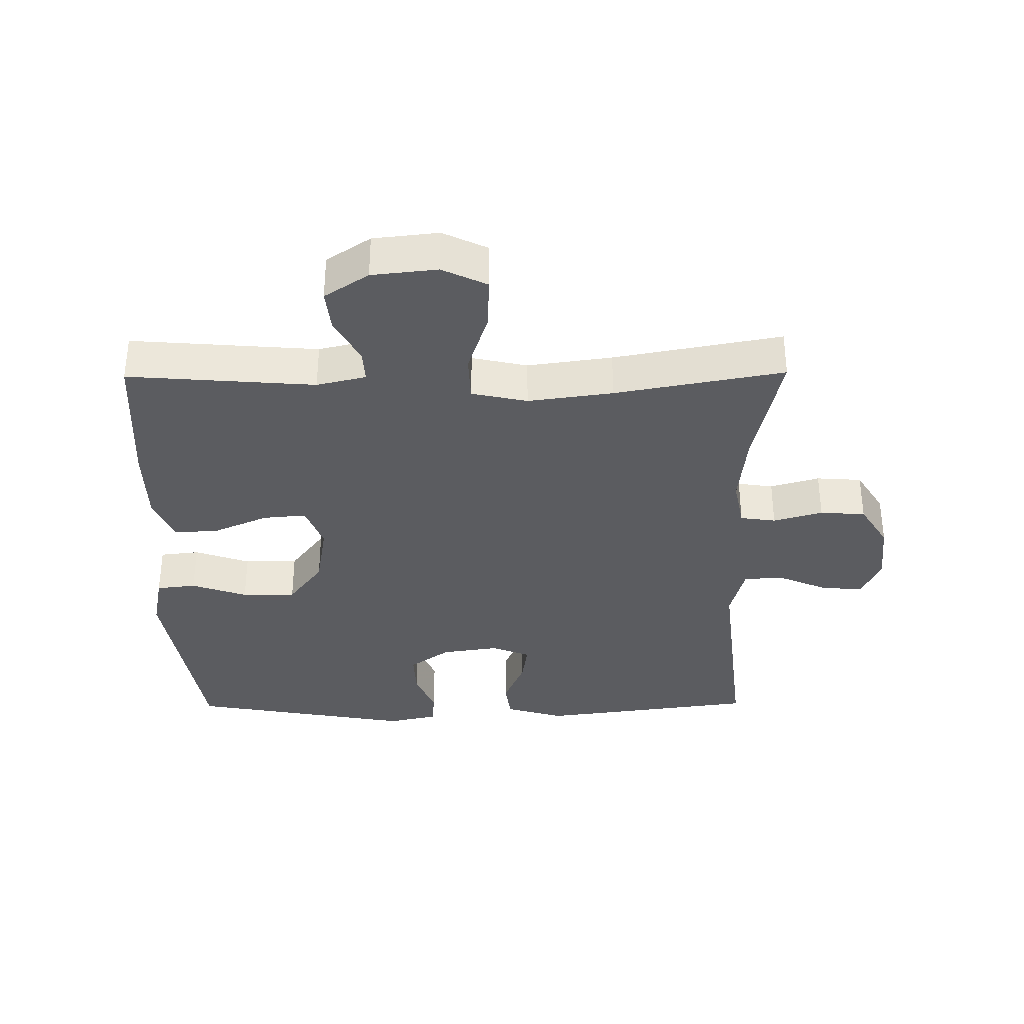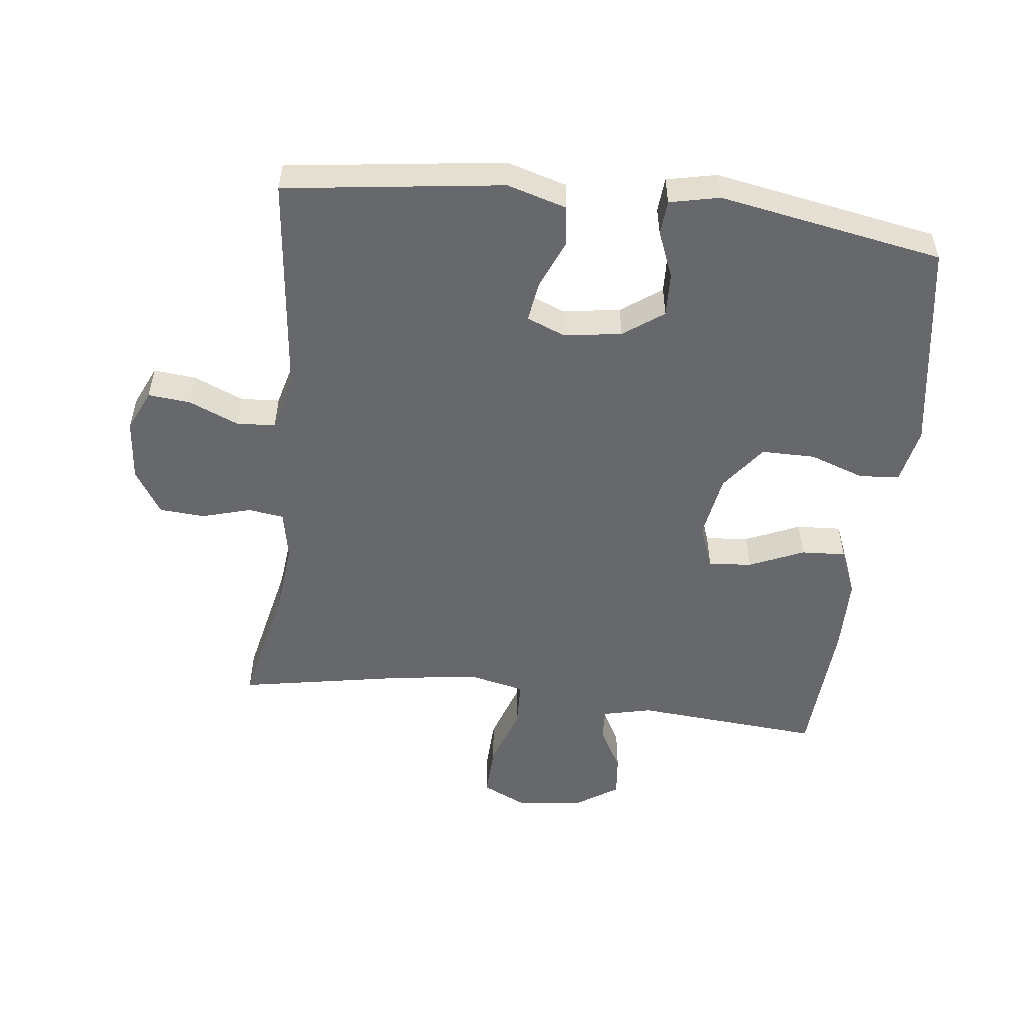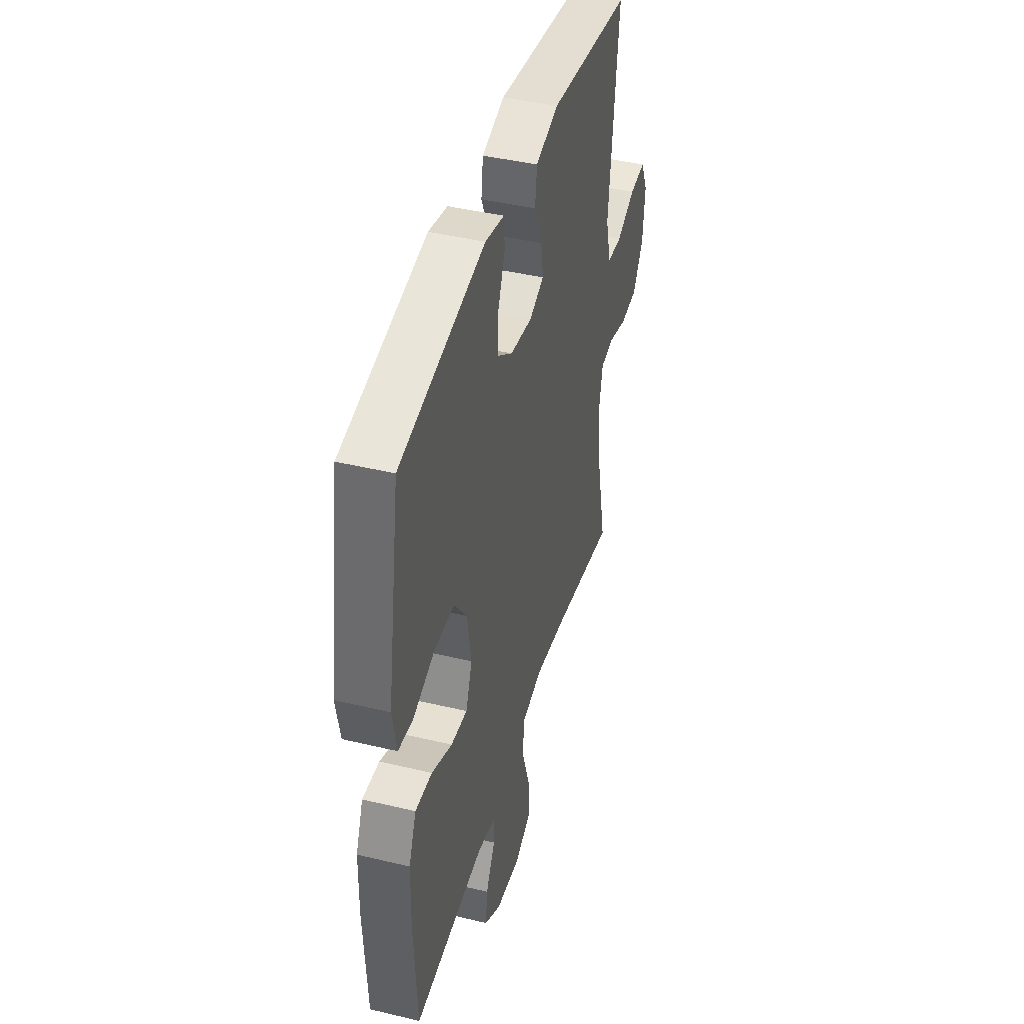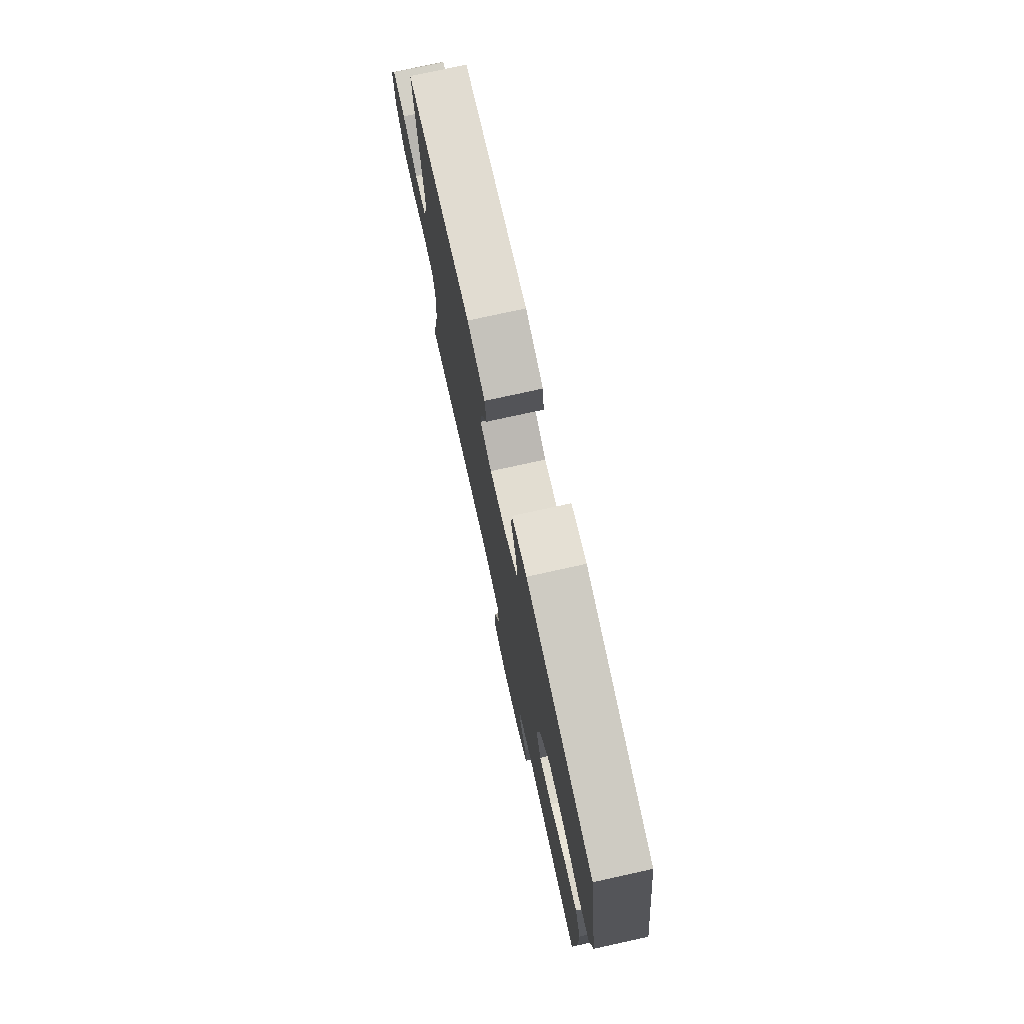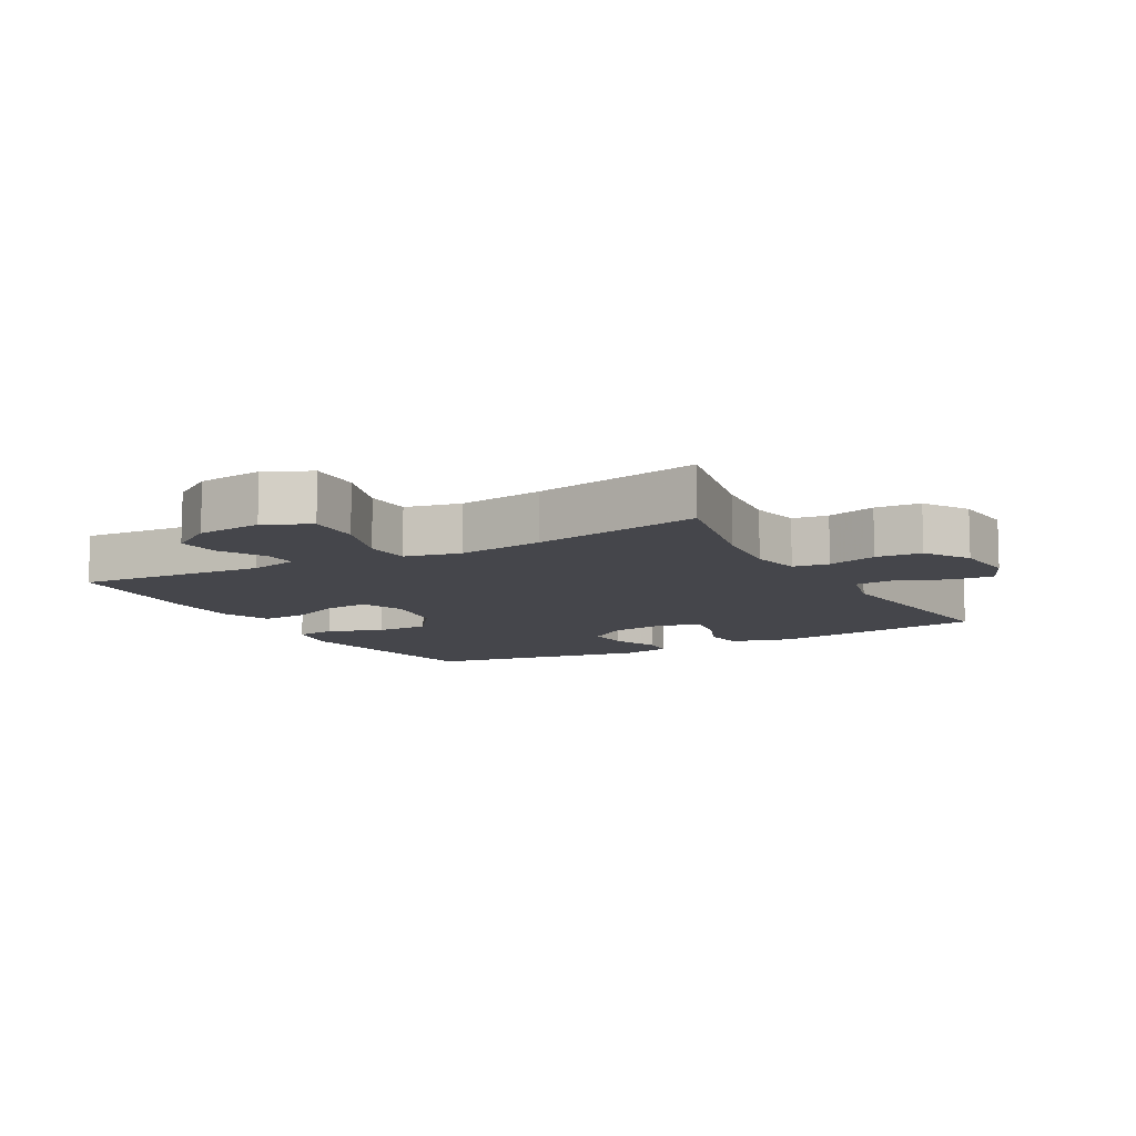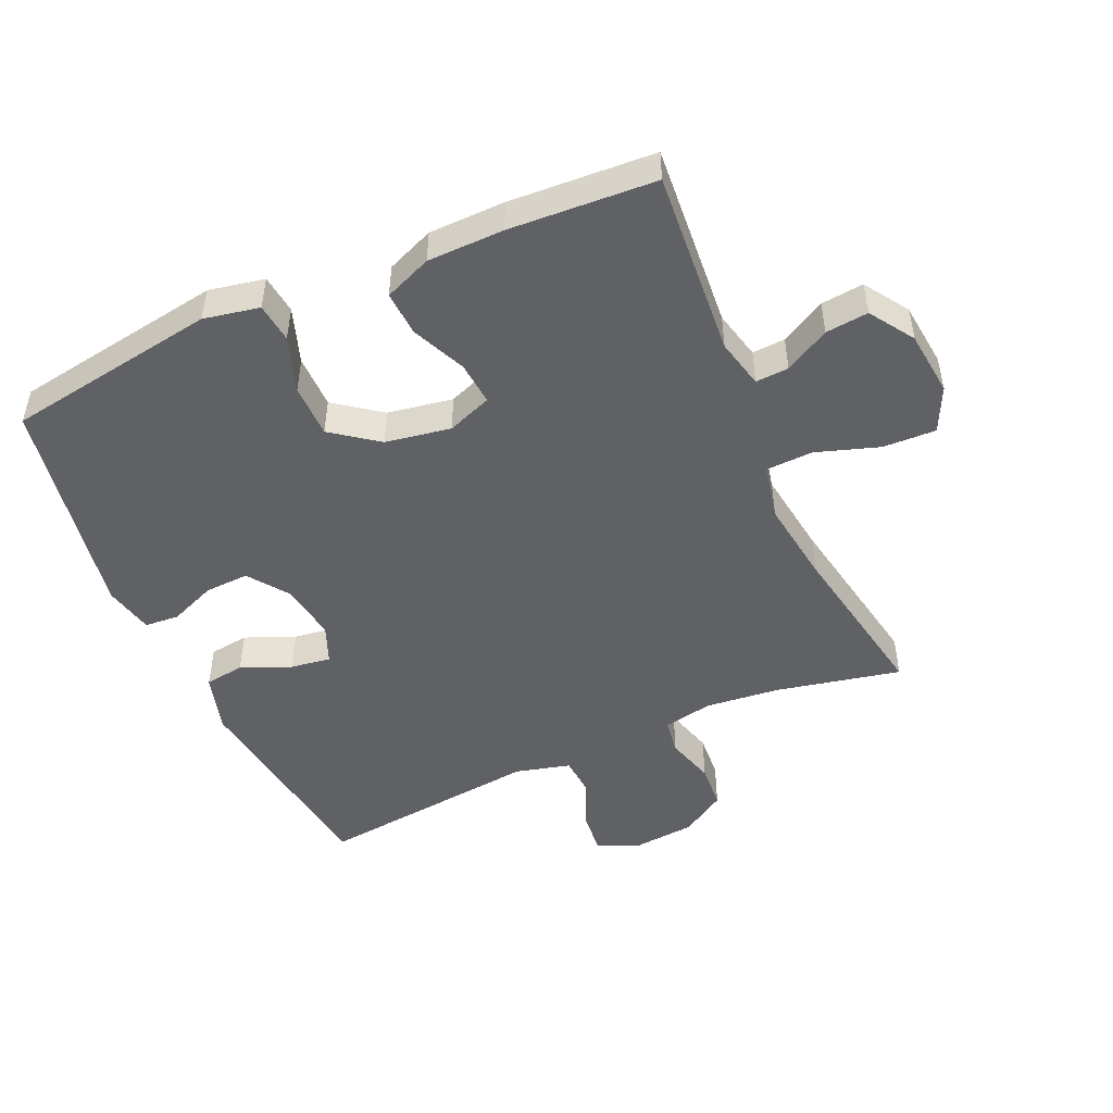
<metadata>
{"format":"obj","ext":"obj","renderer":"f3d","projection":"perspective","resolution":1024,"background":"white","views":[{"elev":-35.0,"azim":-179.4,"up":"+Y"},{"elev":-52.3,"azim":-6.8,"up":"+Y"},{"elev":43.0,"azim":105.9,"up":"+Z"},{"elev":76.0,"azim":77.6,"up":"+Z"},{"elev":-10.0,"azim":-150.8,"up":"+Y"},{"elev":-48.6,"azim":114.0,"up":"+Y"}]}
</metadata>
<code>
v -0.5 0.07 -0.5
v -0.459 0.07 -0.308
v -0.447 0.07 -0.193
v -0.462 0.07 -0.116
v -0.517 0.07 -0.108
v -0.593 0.07 -0.13
v -0.663 0.07 -0.125
v -0.706 0.07 -0.056
v -0.715 0.07 0.04
v -0.686 0.07 0.104
v -0.621 0.07 0.098
v -0.544 0.07 0.065
v -0.484 0.07 0.069
v -0.462 0.07 0.154
v -0.5 0.07 0.5
v -0.164 0.07 0.545
v -0.072 0.07 0.518
v -0.064 0.07 0.457
v -0.096 0.07 0.38
v -0.105 0.07 0.318
v -0.046 0.07 0.294
v 0.043 0.07 0.307
v 0.105 0.07 0.352
v 0.102 0.07 0.42
v 0.073 0.07 0.492
v 0.077 0.07 0.545
v 0.154 0.07 0.562
v 0.5 0.07 0.5
v 0.552 0.07 0.173
v 0.535 0.07 0.087
v 0.474 0.07 0.08
v 0.388 0.07 0.11
v 0.305 0.07 0.11
v 0.252 0.07 0.039
v 0.235 0.07 -0.062
v 0.261 0.07 -0.131
v 0.328 0.07 -0.125
v 0.412 0.07 -0.088
v 0.481 0.07 -0.084
v 0.511 0.07 -0.157
v 0.513 0.07 -0.275
v 0.5 0.07 -0.5
v 0.211 0.07 -0.477
v 0.135 0.07 -0.495
v 0.138 0.07 -0.546
v 0.176 0.07 -0.615
v 0.183 0.07 -0.681
v 0.115 0.07 -0.726
v 0.014 0.07 -0.737
v -0.055 0.07 -0.704
v -0.052 0.07 -0.622
v -0.02 0.07 -0.525
v -0.023 0.07 -0.453
v -0.109 0.07 -0.434
v -0.24 0.07 -0.452
v -0.5 0 -0.5
v -0.459 0 -0.308
v -0.447 0 -0.193
v -0.462 0 -0.116
v -0.517 0 -0.108
v -0.593 0 -0.13
v -0.663 0 -0.125
v -0.706 0 -0.056
v -0.715 0 0.04
v -0.686 0 0.104
v -0.621 0 0.098
v -0.544 0 0.065
v -0.484 0 0.069
v -0.462 0 0.154
v -0.5 0 0.5
v -0.164 0 0.545
v -0.072 0 0.518
v -0.064 0 0.457
v -0.096 0 0.38
v -0.105 0 0.318
v -0.046 0 0.294
v 0.043 0 0.307
v 0.105 0 0.352
v 0.102 0 0.42
v 0.073 0 0.492
v 0.077 0 0.545
v 0.154 0 0.562
v 0.5 0 0.5
v 0.552 0 0.173
v 0.535 0 0.087
v 0.474 0 0.08
v 0.388 0 0.11
v 0.305 0 0.11
v 0.252 0 0.039
v 0.235 0 -0.062
v 0.261 0 -0.131
v 0.328 0 -0.125
v 0.412 0 -0.088
v 0.481 0 -0.084
v 0.511 0 -0.157
v 0.513 0 -0.275
v 0.5 0 -0.5
v 0.211 0 -0.477
v 0.135 0 -0.495
v 0.138 0 -0.546
v 0.176 0 -0.615
v 0.183 0 -0.681
v 0.115 0 -0.726
v 0.014 0 -0.737
v -0.055 0 -0.704
v -0.052 0 -0.622
v -0.02 0 -0.525
v -0.023 0 -0.453
v -0.109 0 -0.434
v -0.24 0 -0.452
f 49 50 51 52
f 49 52 53
f 48 49 53
f 45 46 47 48
f 44 45 48 53
f 43 44 53
f 42 43 53 54
f 40 41 42 54
f 37 38 39 40
f 36 37 40 54
f 29 30 31 32
f 29 32 33
f 28 29 33
f 27 28 33 34
f 24 25 26 27
f 23 24 27 34
f 16 17 18 19
f 14 15 16 19
f 13 14 19 20
f 9 10 11 12
f 9 12 13
f 8 9 13
f 5 6 7 8
f 4 5 8 13
f 3 4 13 20
f 55 1 2
f 35 36 54 55
f 22 23 34 35
f 21 22 35 55
f 20 21 55
f 2 3 20 55
f 107 106 105 104
f 108 107 104
f 108 104 103
f 103 102 101 100
f 108 103 100 99
f 108 99 98
f 109 108 98 97
f 109 97 96 95
f 95 94 93 92
f 109 95 92 91
f 87 86 85 84
f 88 87 84
f 88 84 83
f 89 88 83 82
f 82 81 80 79
f 89 82 79 78
f 74 73 72 71
f 74 71 70 69
f 75 74 69 68
f 67 66 65 64
f 68 67 64
f 68 64 63
f 63 62 61 60
f 68 63 60 59
f 75 68 59 58
f 57 56 110
f 110 109 91 90
f 90 89 78 77
f 110 90 77 76
f 110 76 75
f 110 75 58 57
f 1 56 57 2
f 2 57 58 3
f 3 58 59 4
f 4 59 60 5
f 5 60 61 6
f 6 61 62 7
f 7 62 63 8
f 8 63 64 9
f 9 64 65 10
f 10 65 66 11
f 11 66 67 12
f 12 67 68 13
f 13 68 69 14
f 14 69 70 15
f 15 70 71 16
f 16 71 72 17
f 17 72 73 18
f 18 73 74 19
f 19 74 75 20
f 20 75 76 21
f 21 76 77 22
f 22 77 78 23
f 23 78 79 24
f 24 79 80 25
f 25 80 81 26
f 26 81 82 27
f 27 82 83 28
f 28 83 84 29
f 29 84 85 30
f 30 85 86 31
f 31 86 87 32
f 32 87 88 33
f 33 88 89 34
f 34 89 90 35
f 35 90 91 36
f 36 91 92 37
f 37 92 93 38
f 38 93 94 39
f 39 94 95 40
f 40 95 96 41
f 41 96 97 42
f 42 97 98 43
f 43 98 99 44
f 44 99 100 45
f 45 100 101 46
f 46 101 102 47
f 47 102 103 48
f 48 103 104 49
f 49 104 105 50
f 50 105 106 51
f 51 106 107 52
f 52 107 108 53
f 53 108 109 54
f 54 109 110 55
f 55 110 56 1

</code>
